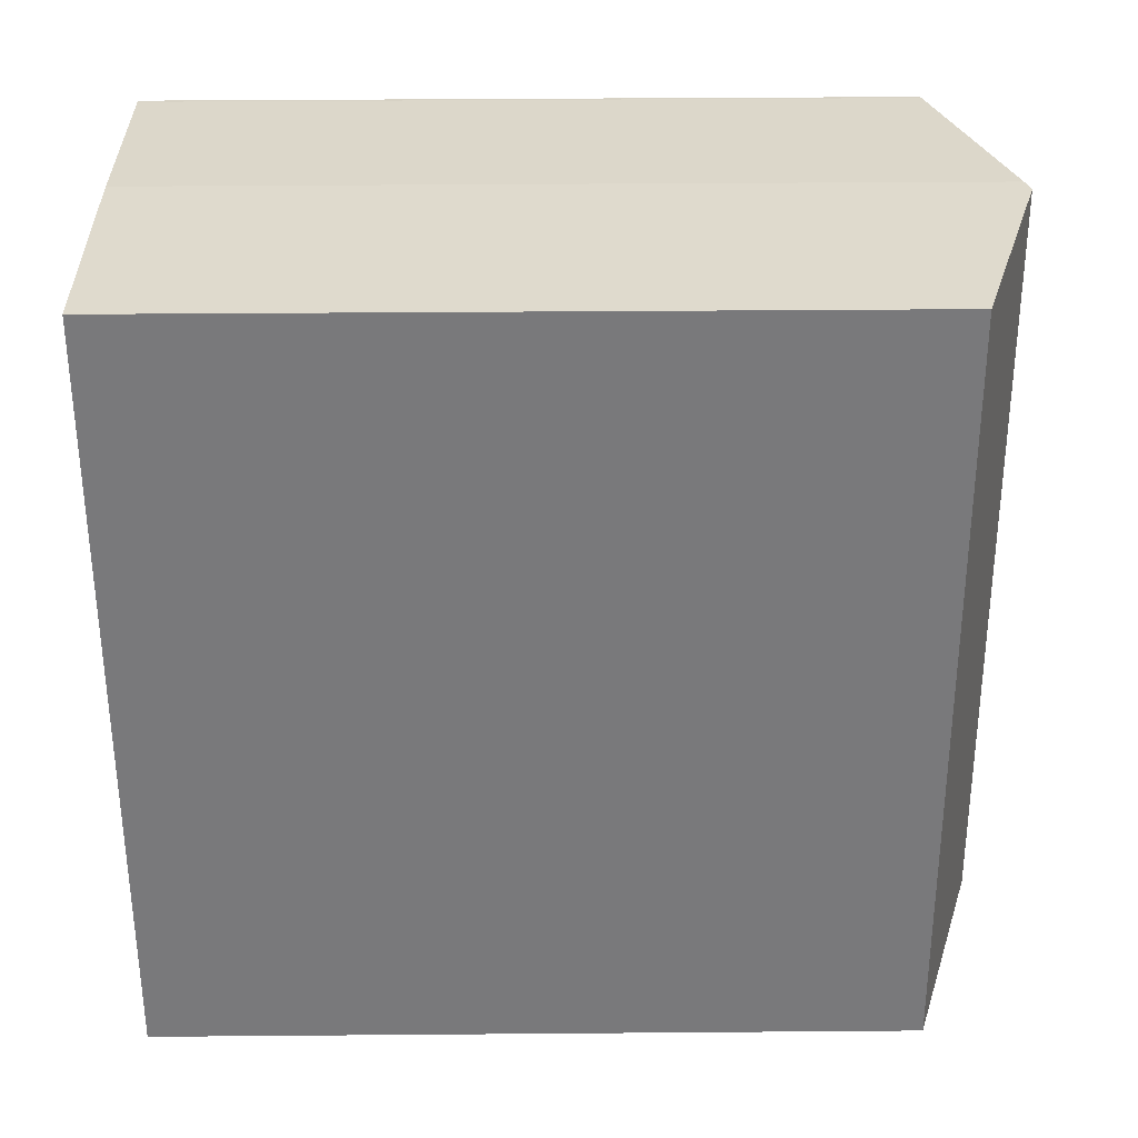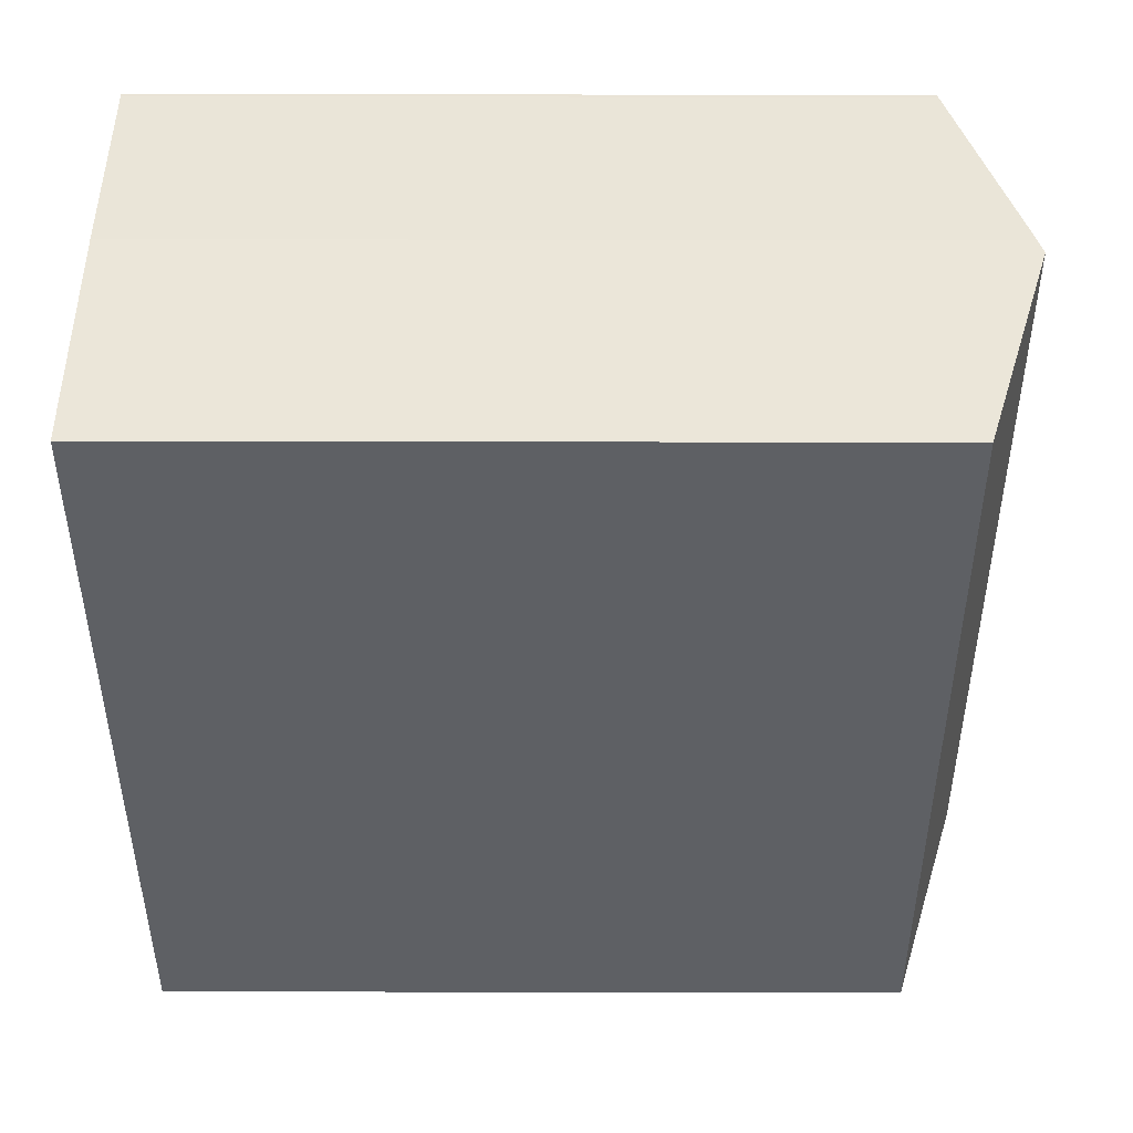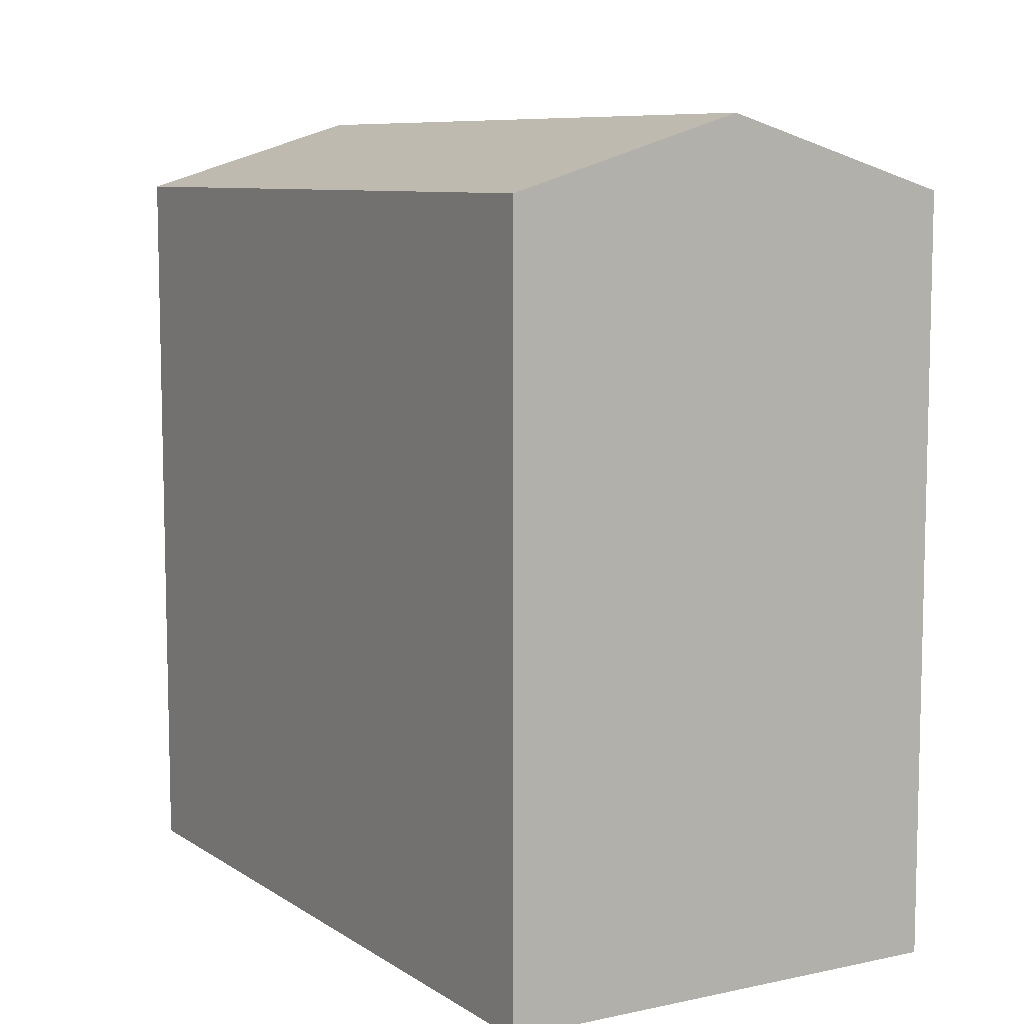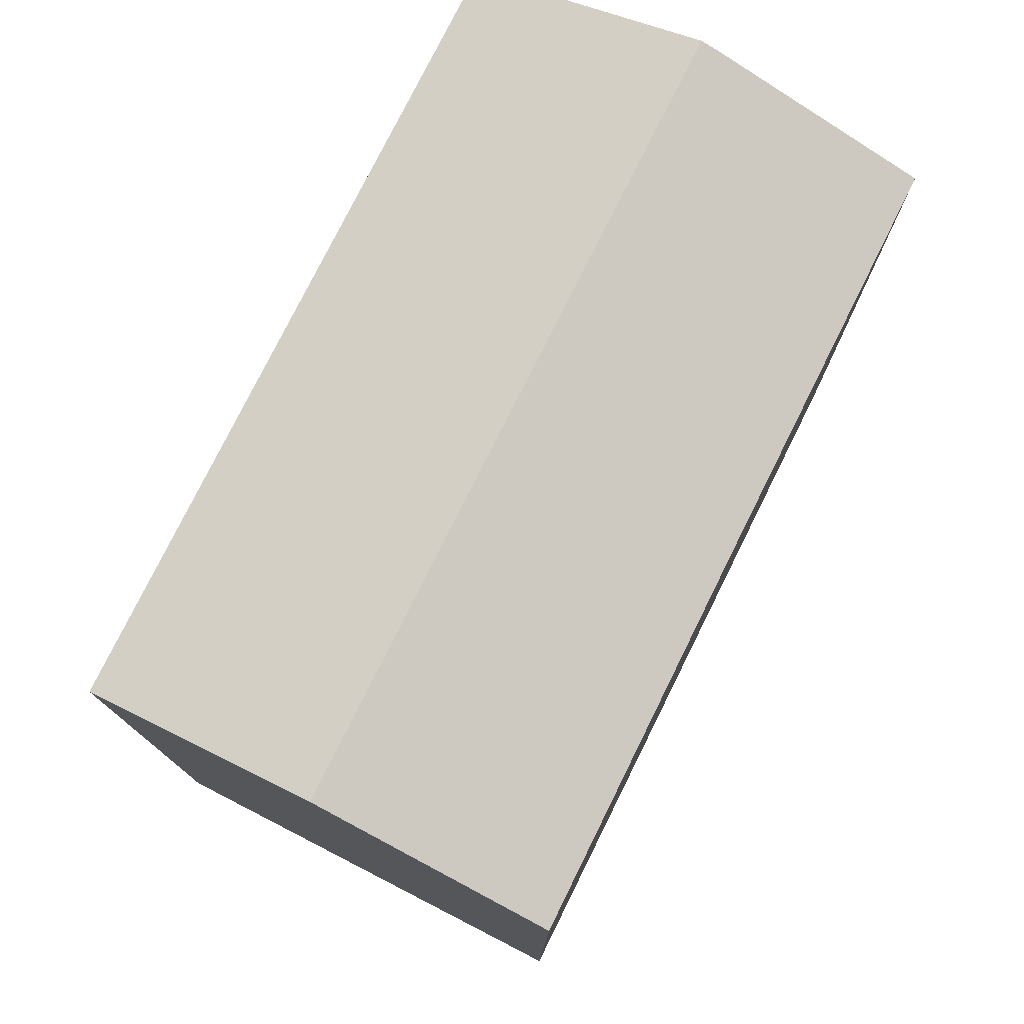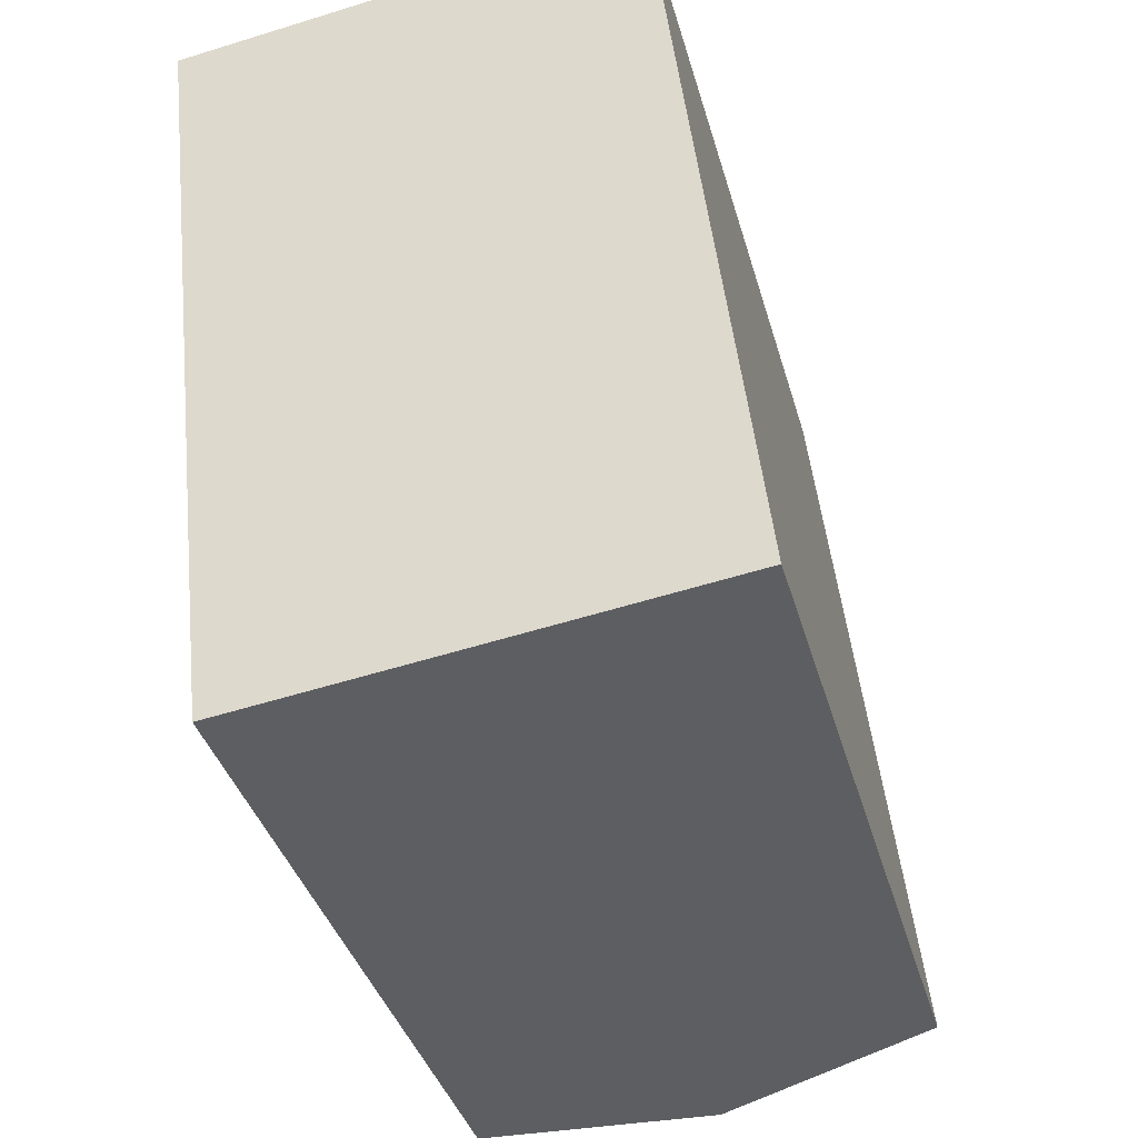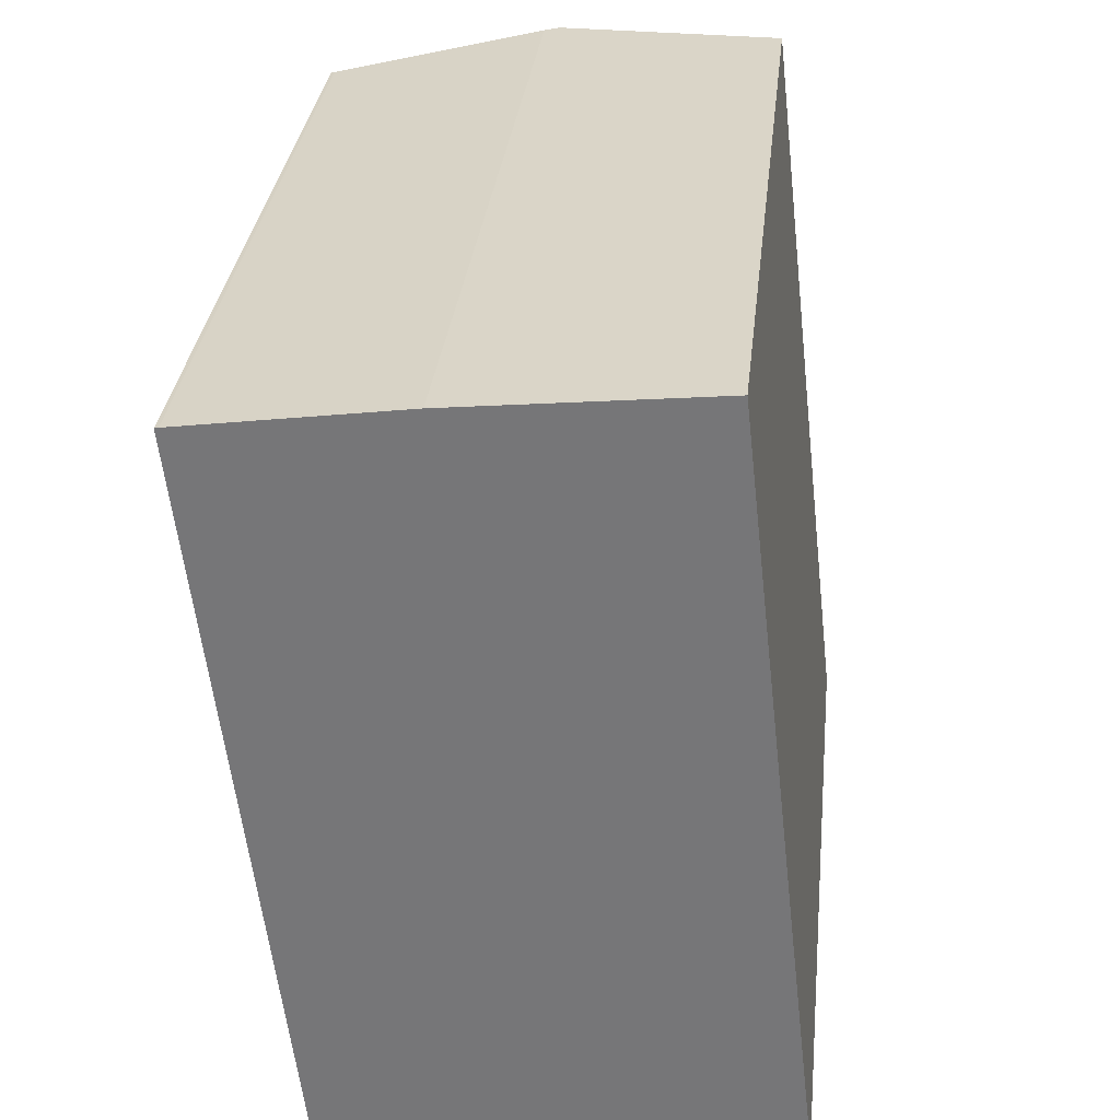
<metadata>
{"format":"obj","ext":"obj","renderer":"f3d","projection":"perspective","resolution":1024,"background":"white","views":[{"elev":38.7,"azim":89.4,"up":"+Z"},{"elev":53.3,"azim":90.1,"up":"+Z"},{"elev":8.4,"azim":142.4,"up":"+Y"},{"elev":77.2,"azim":-160.1,"up":"+Y"},{"elev":-37.7,"azim":15.2,"up":"+Z"},{"elev":32.2,"azim":6.2,"up":"+Z"}]}
</metadata>
<code>
v  1.014 16.17 -8.713
v  6.852 17.68 -16.06
v  1.909 16.16 -16.7
v  4.937 17.68 0.687
v  0 16.16 9.896e-16
v  9.902 16.16 1.208
v  10.71 16.16 -5.924
v  11 16.16 -8.488
v  11.79 16.16 -15.43
v  0.081 16.19 0.016
v  4.591 17.57 0.651
v  4.591 -3.986e-17 0.651
v  0.081 -9.797e-19 0.016
v  9.902 -7.397e-17 1.208
v  4.937 -4.207e-17 0.687
v  0 0 0
v  10.71 3.627e-16 -5.924
v  11.79 9.449e-16 -15.43
v  11 5.197e-16 -8.488
v  1.909 1.022e-15 -16.7
v  6.852 9.836e-16 -16.06
v  1.014 5.335e-16 -8.713
g defaultobject
f 1 2 3
f 2 1 4
f 4 1 5
f 6 2 4
f 2 6 7
f 2 7 8
f 2 8 9
f 10 4 5
f 4 10 11
f 10 12 11
f 12 10 13
f 11 6 4
f 6 11 12
f 6 12 14
f 14 12 15
f 5 13 10
f 13 5 16
f 14 7 6
f 7 14 8
f 8 14 9
f 9 14 17
f 9 17 18
f 18 17 19
f 18 2 9
f 2 18 3
f 3 18 20
f 20 18 21
f 20 1 3
f 1 20 5
f 5 20 16
f 16 20 22
f 19 21 18
f 21 19 20
f 20 19 22
f 22 19 17
f 22 17 14
f 22 14 16
f 16 14 15
f 16 15 12
f 16 12 13

</code>
